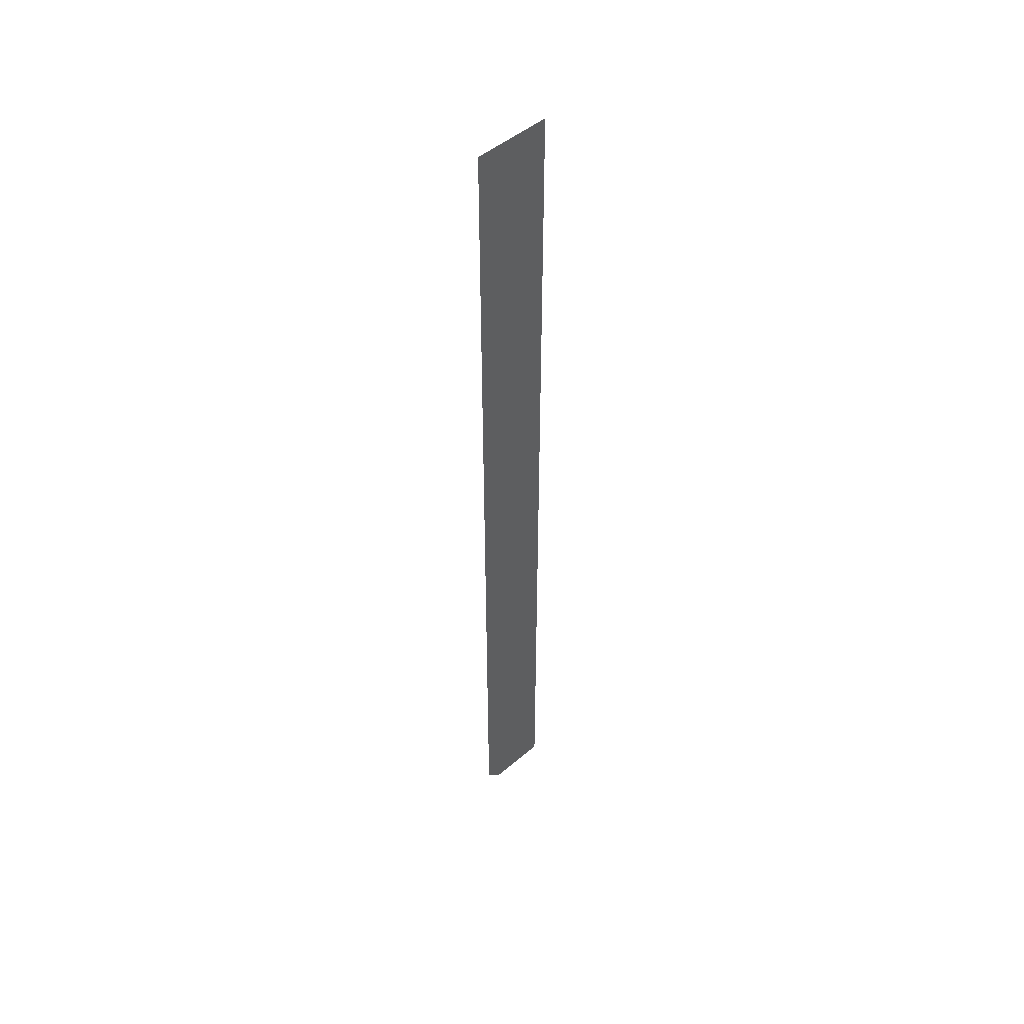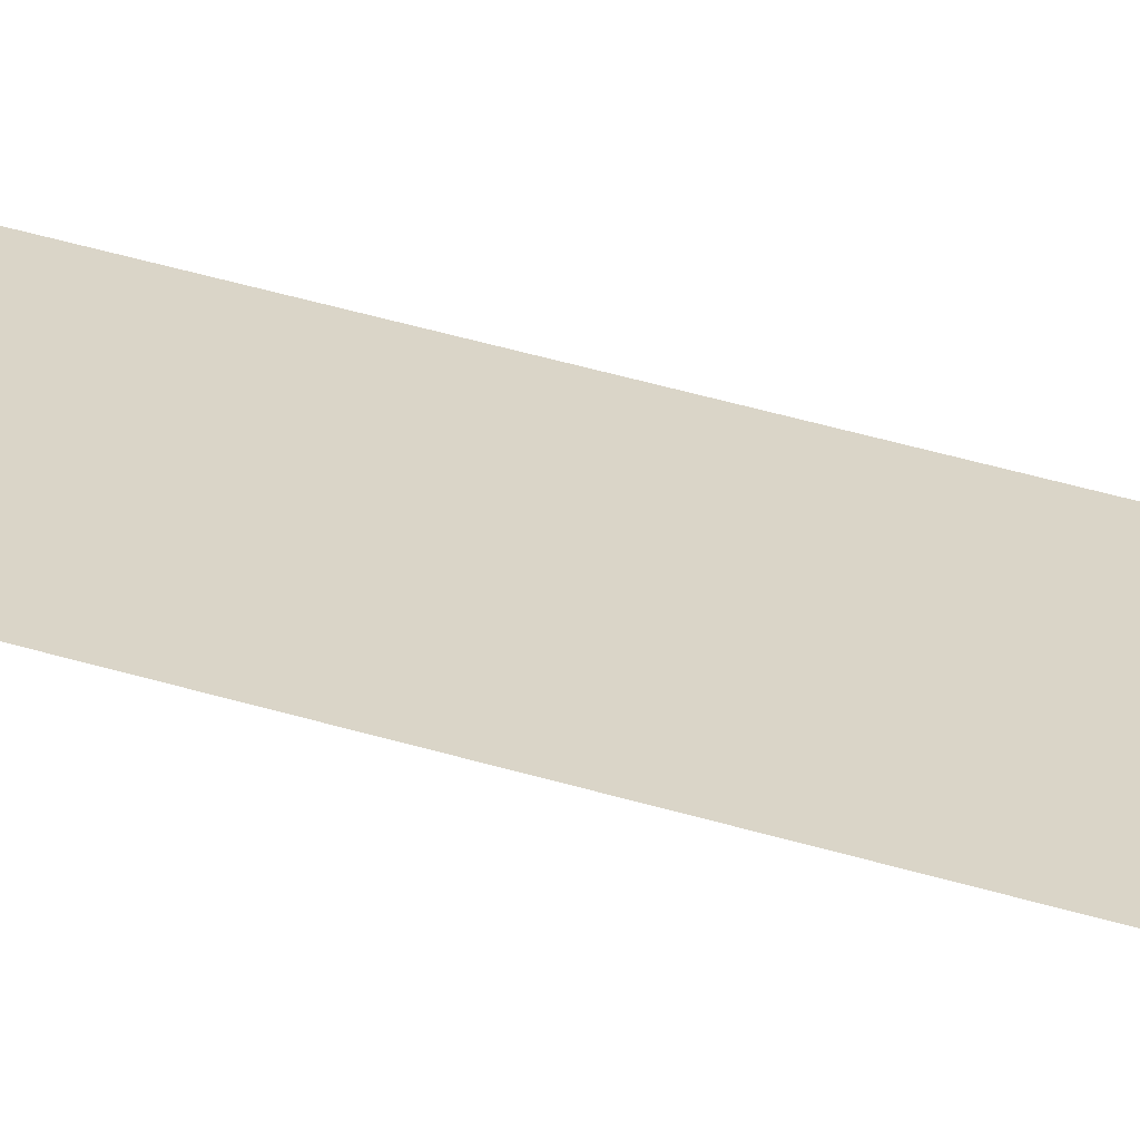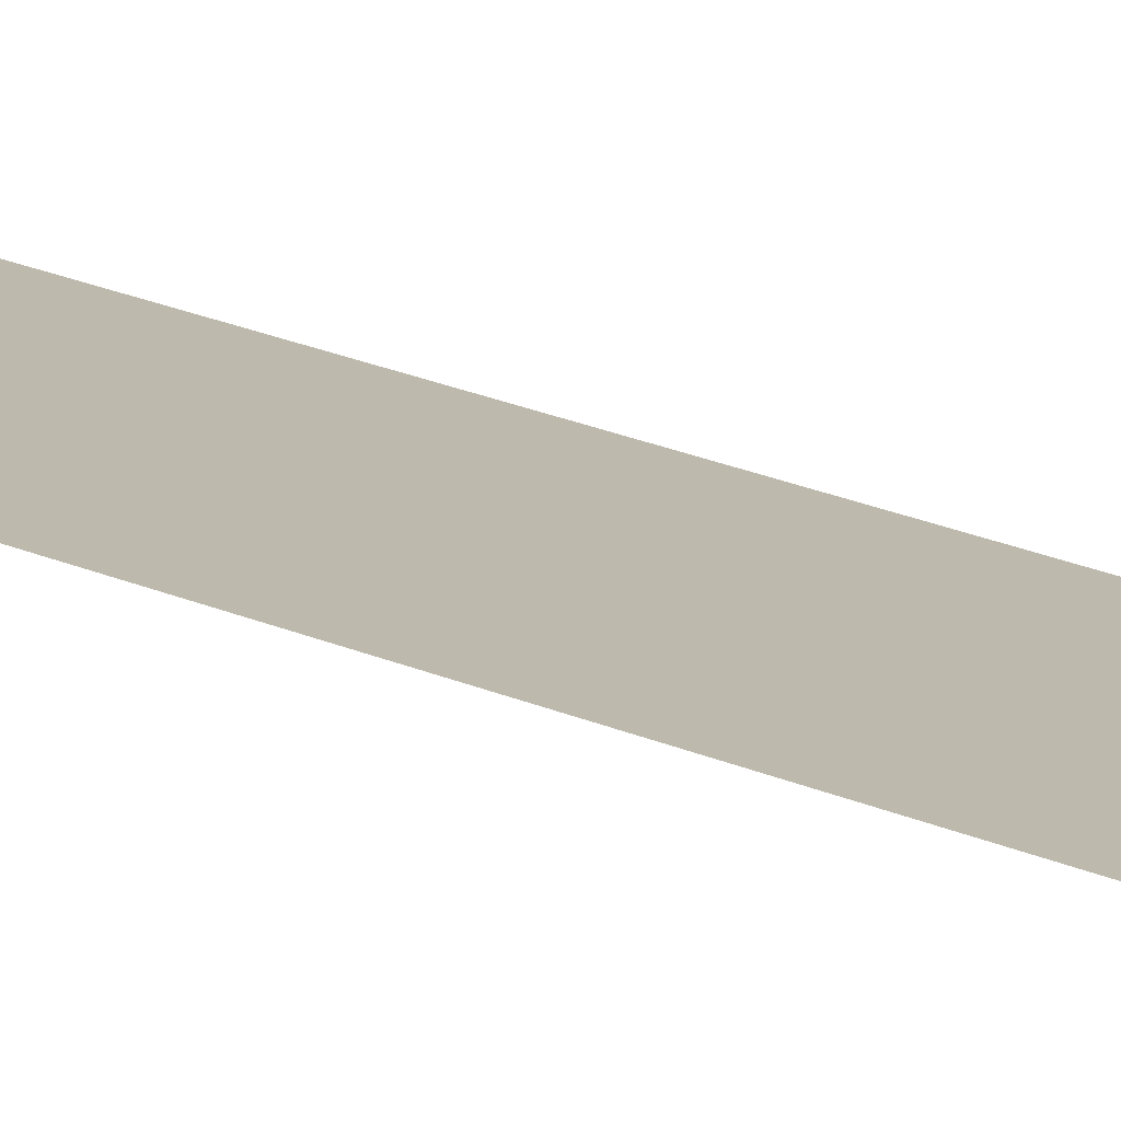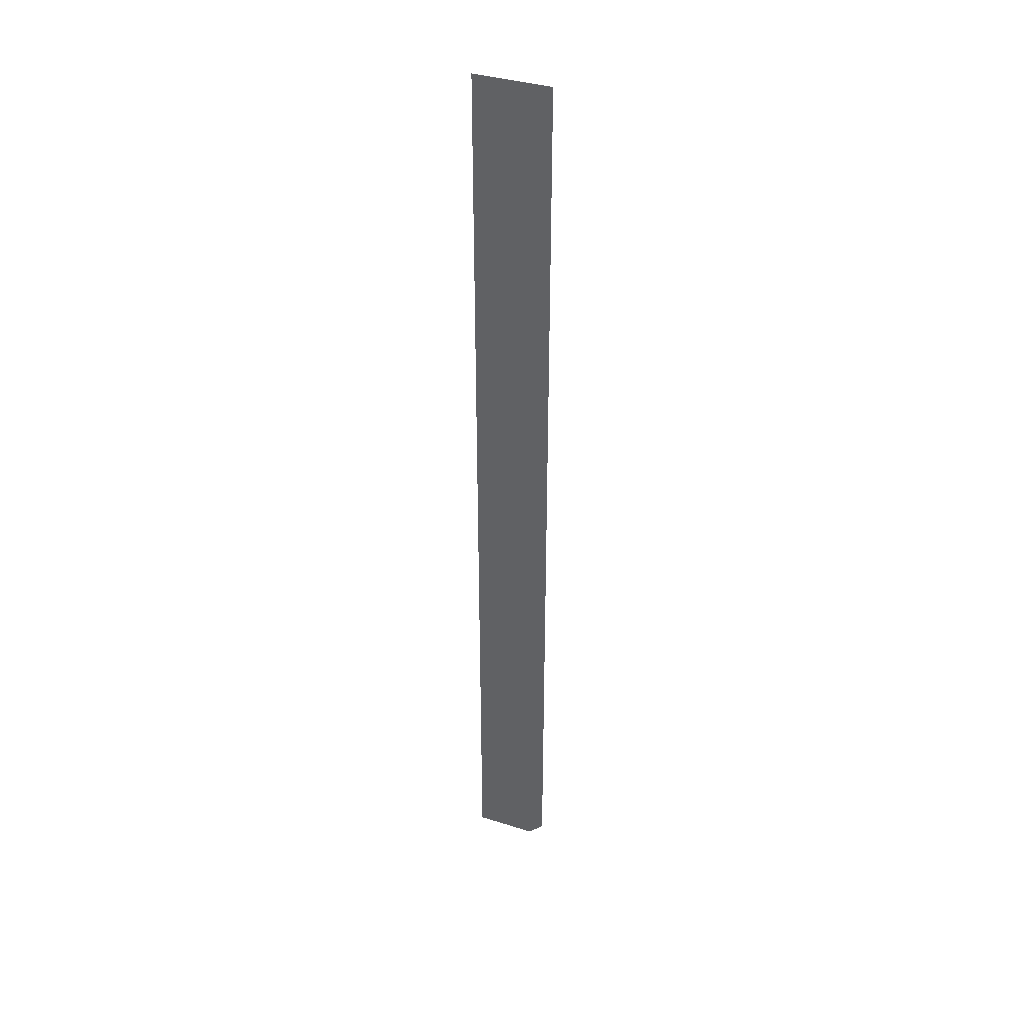
<metadata>
{"format":"obj","ext":"obj","renderer":"f3d","projection":"perspective","resolution":1024,"background":"white","views":[{"elev":49.0,"azim":-43.2,"up":"+Y"},{"elev":29.4,"azim":116.7,"up":"+Z"},{"elev":15.0,"azim":-41.5,"up":"+Z"},{"elev":37.7,"azim":-158.1,"up":"+Y"}]}
</metadata>
<code>
v 0.5267 0.8598 -1.901
v 0.5068 0.8598 -1.901
v 0.5068 0.618 -1.901
v 0.5267 0.6138 -1.901
v 0.5108 0.6138 -1.901
f 1 2 3
f 3 4 1
f 4 3 5

</code>
